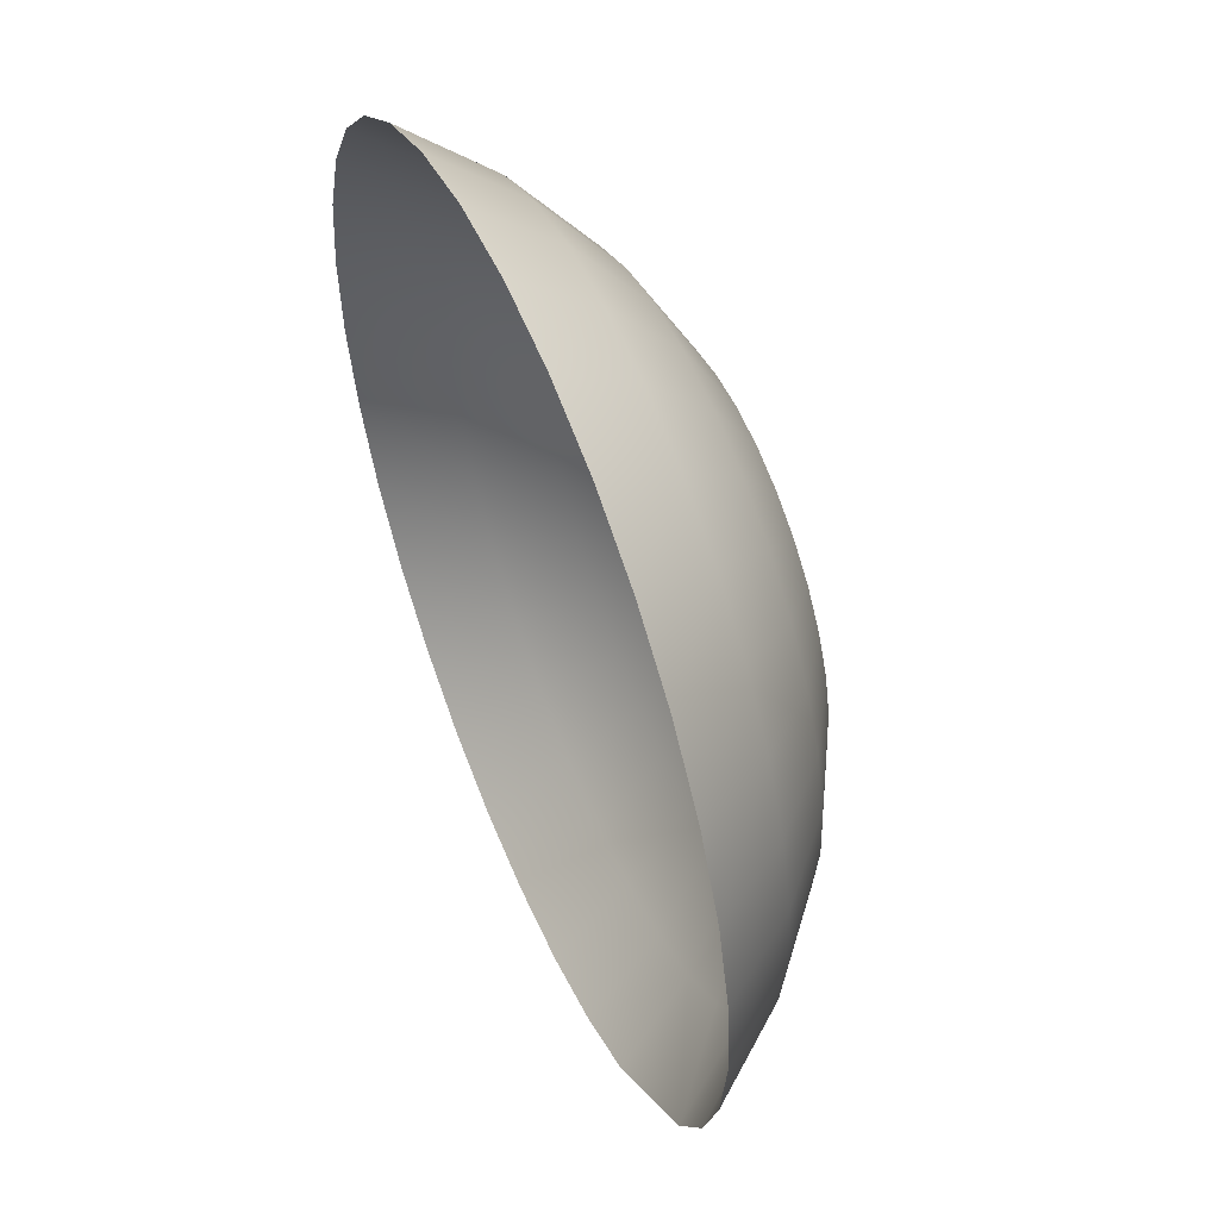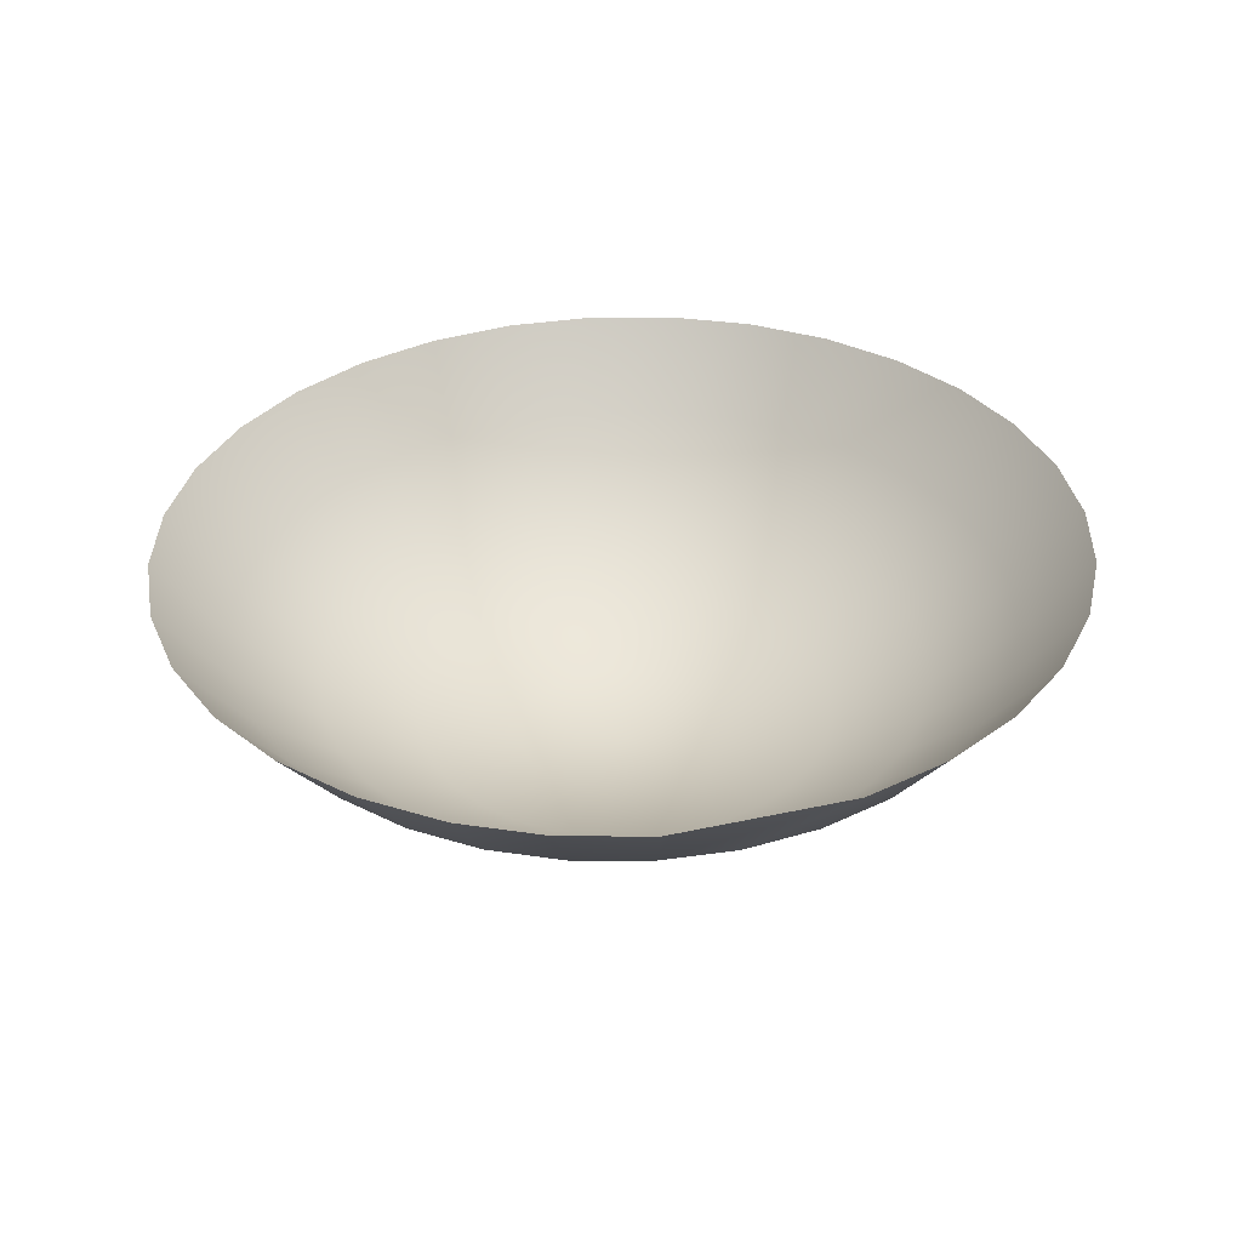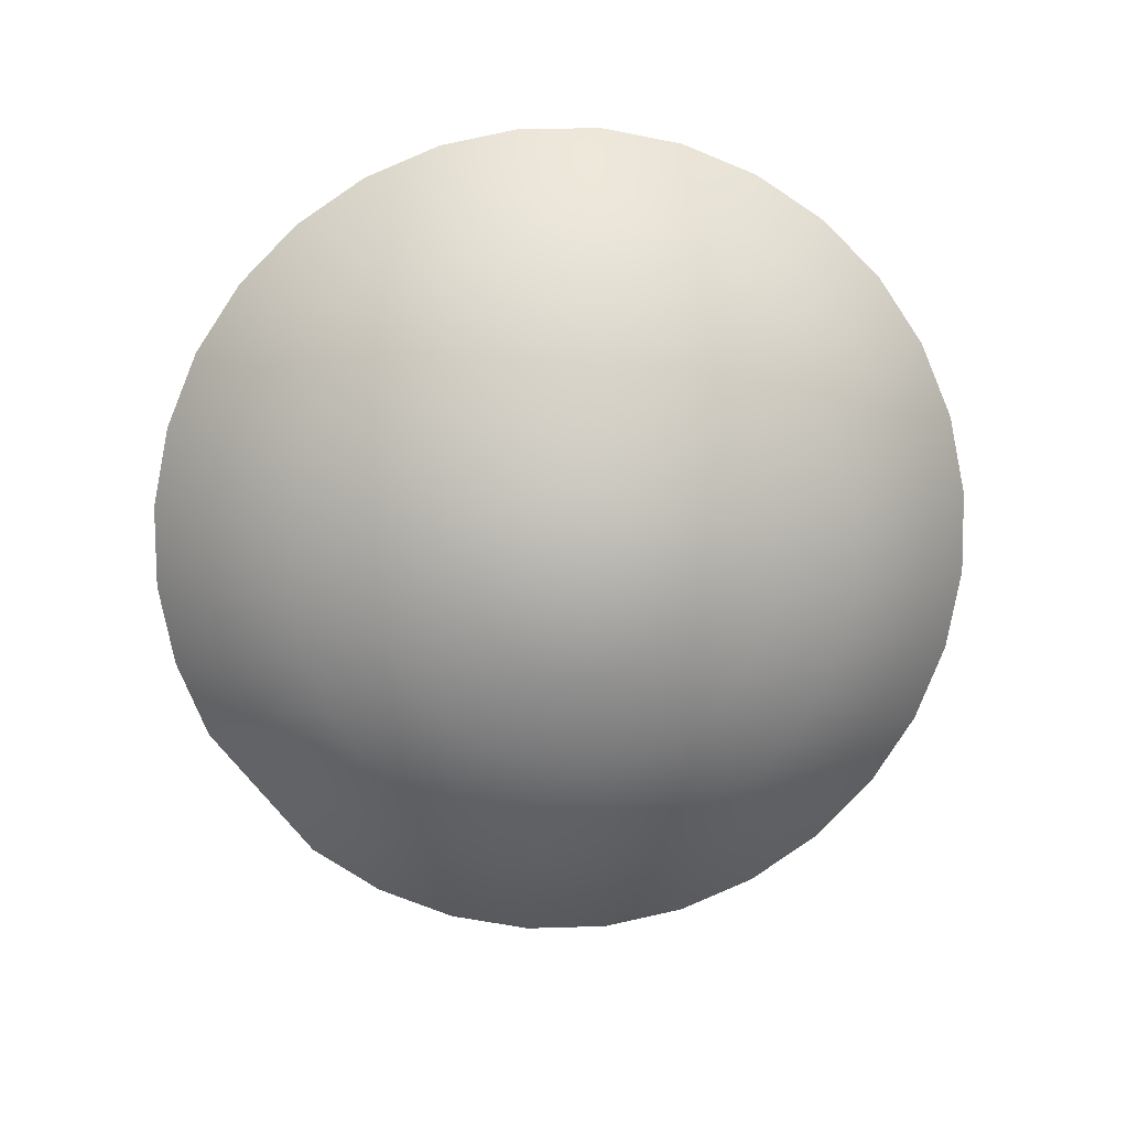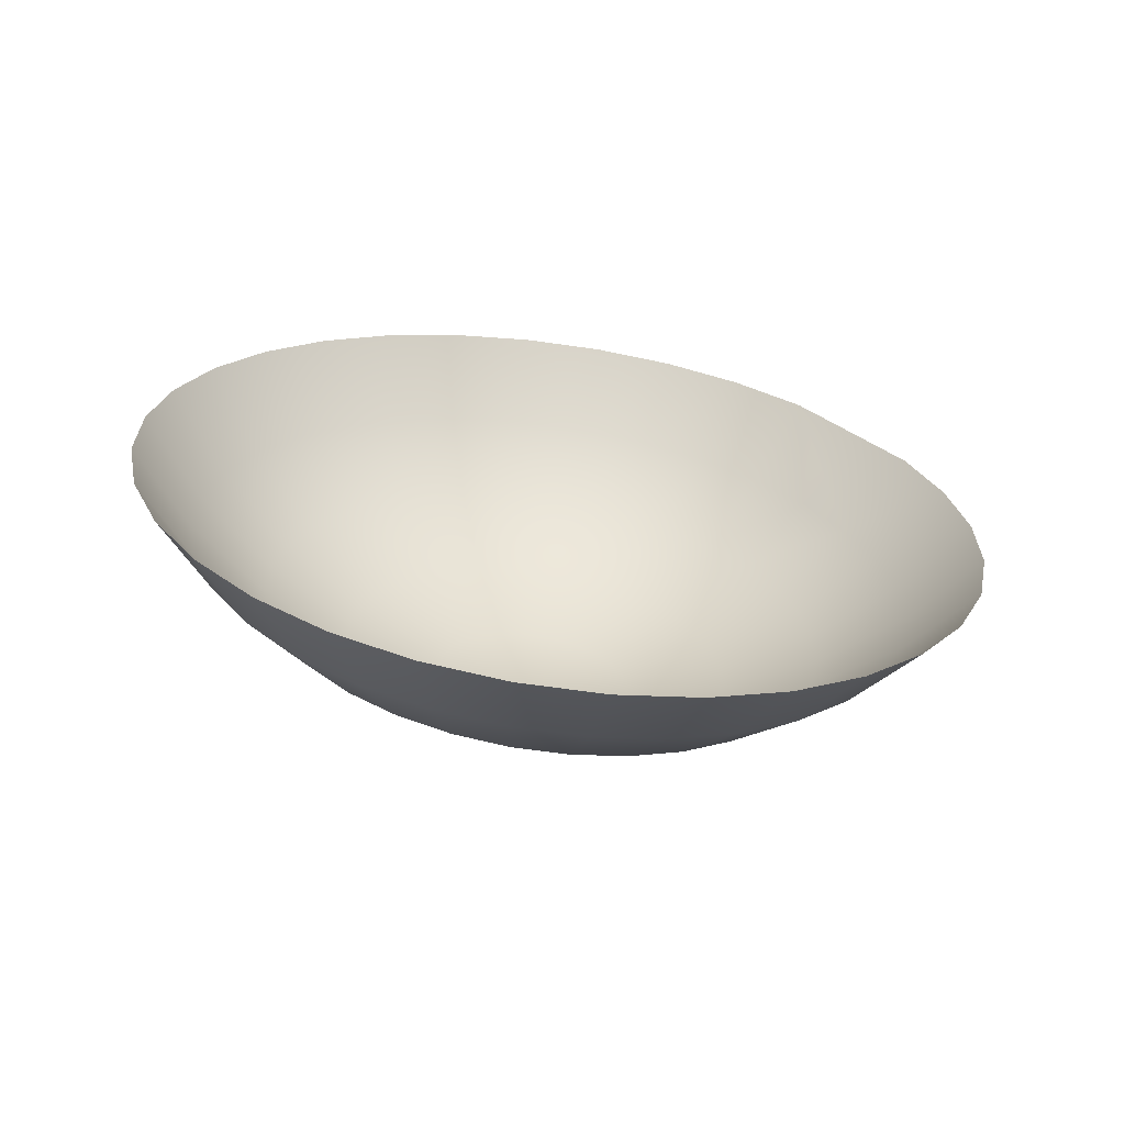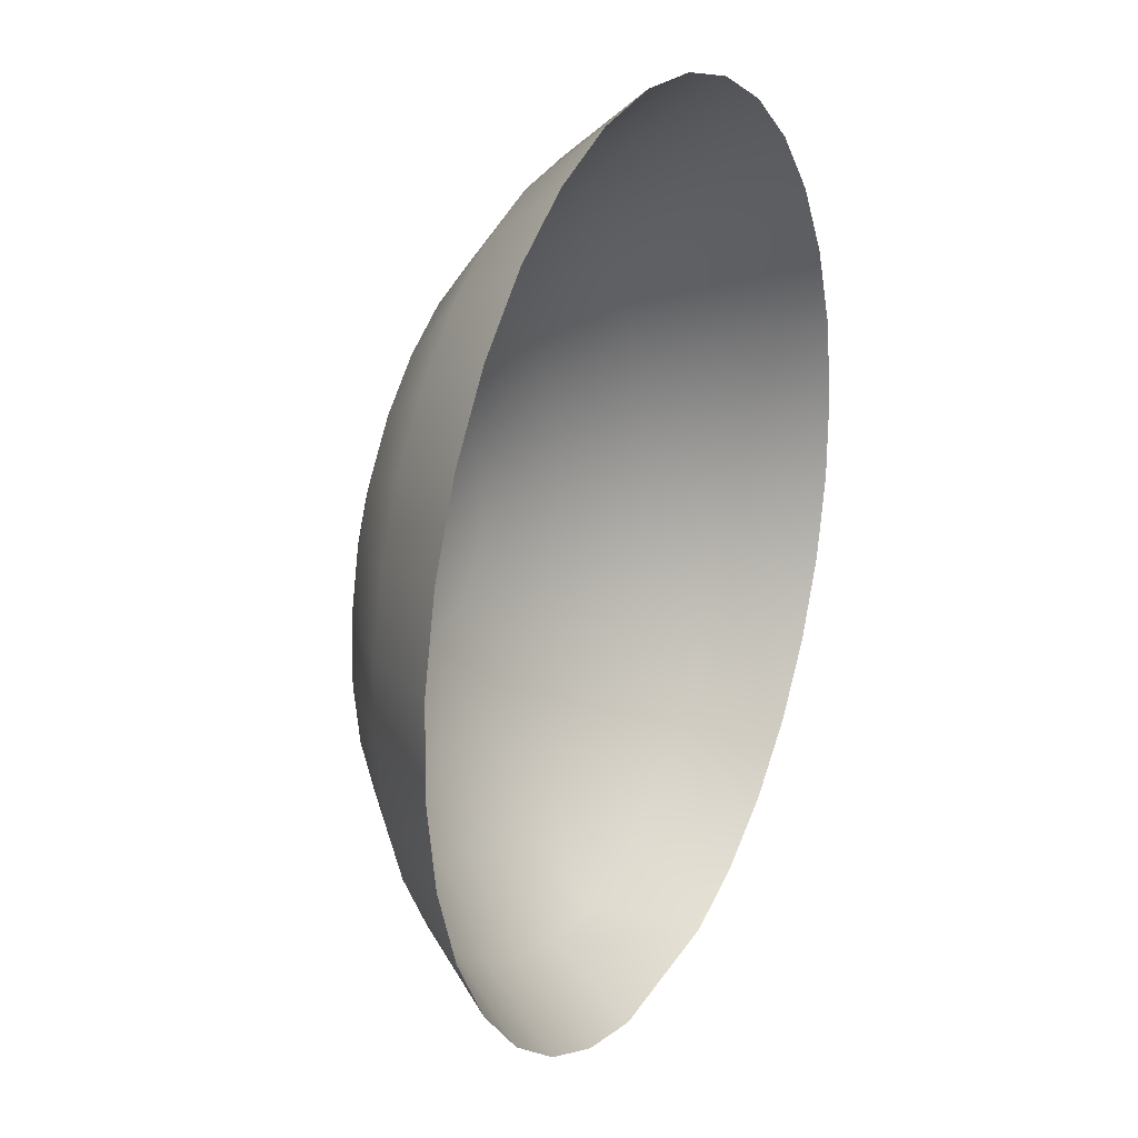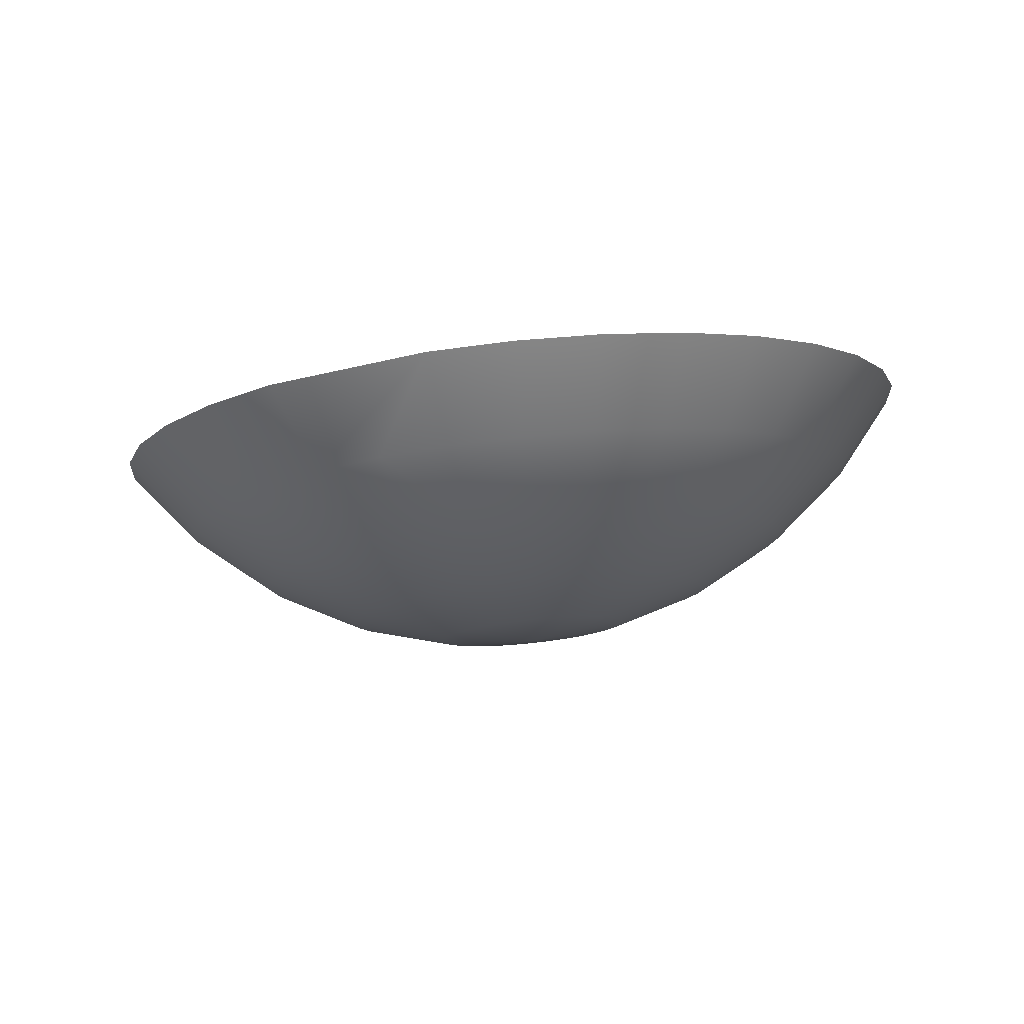
<metadata>
{"format":"obj","ext":"obj","renderer":"f3d","projection":"perspective","resolution":1024,"background":"white","views":[{"elev":31.1,"azim":-111.2,"up":"+Z"},{"elev":26.2,"azim":-172.9,"up":"+Y"},{"elev":-72.4,"azim":-28.0,"up":"+Y"},{"elev":27.5,"azim":73.4,"up":"+Y"},{"elev":1.7,"azim":114.0,"up":"+Z"},{"elev":-16.8,"azim":-135.0,"up":"+Y"}]}
</metadata>
<code>
g Eye_R
v -0.1031 -1.34 0.01042
v -0.1576 -1.341 0.005117
v -0.1576 -1.385 0.05393
v -0.1113 -1.384 0.05844
v -0.1576 -1.419 0.1104
v -0.05078 -1.338 0.02613
v -0.1212 -1.418 0.114
v -0.06676 -1.382 0.0718
v -0.002533 -1.334 0.05163
v -0.08622 -1.417 0.1245
v -0.02572 -1.379 0.09349
v 0.03976 -1.329 0.08595
v -0.05398 -1.414 0.1415
v 0.01024 -1.375 0.1227
v 0.07446 -1.323 0.1278
v -0.02572 -1.411 0.1644
v 0.03976 -1.37 0.1582
v 0.1003 -1.316 0.1755
v -0.002533 -1.407 0.1924
v 0.06169 -1.363 0.1988
v 0.1161 -1.308 0.2273
v 0.0147 -1.402 0.2243
v 0.0752 -1.357 0.2429
v 0.1215 -1.3 0.2811
v 0.02531 -1.397 0.2589
v 0.07976 -1.35 0.2886
v 0.1161 -1.292 0.335
v 0.02889 -1.391 0.2948
v 0.0752 -1.343 0.3344
v 0.1003 -1.284 0.3867
v 0.02531 -1.386 0.3308
v 0.06169 -1.337 0.3785
v 0.07446 -1.277 0.4344
v 0.0147 -1.381 0.3654
v 0.03976 -1.33 0.4191
v 0.03976 -1.27 0.4763
v -0.002533 -1.376 0.3973
v 0.01024 -1.325 0.4546
v -0.002533 -1.265 0.5106
v -0.02572 -1.372 0.4252
v -0.02572 -1.321 0.4838
v -0.05078 -1.261 0.5361
v -0.05398 -1.368 0.4482
v -0.06676 -1.317 0.5055
v -0.1031 -1.259 0.5518
v -0.08622 -1.366 0.4652
v -0.1113 -1.315 0.5189
v -0.1576 -1.258 0.5571
v -0.1212 -1.364 0.4757
v -0.1576 -1.315 0.5234
v -0.212 -1.259 0.5518
v -0.1576 -1.364 0.4793
v -0.2039 -1.315 0.5189
v -0.2644 -1.261 0.5361
v -0.194 -1.364 0.4757
v -0.2484 -1.317 0.5055
v -0.3126 -1.265 0.5106
v -0.2289 -1.366 0.4652
v -0.2894 -1.321 0.4838
v -0.3549 -1.27 0.4763
v -0.2612 -1.368 0.4482
v -0.3254 -1.325 0.4546
v -0.3896 -1.277 0.4344
v -0.2894 -1.372 0.4252
v -0.3549 -1.33 0.4191
v -0.4154 -1.284 0.3867
v -0.3126 -1.376 0.3973
v -0.3768 -1.337 0.3785
v -0.4313 -1.292 0.335
v -0.3299 -1.381 0.3654
v -0.3904 -1.343 0.3344
v -0.4367 -1.3 0.2811
v -0.3405 -1.386 0.3308
v -0.3949 -1.35 0.2886
v -0.4313 -1.308 0.2273
v -0.3441 -1.391 0.2948
v -0.3904 -1.357 0.2429
v -0.4154 -1.316 0.1755
v -0.3405 -1.397 0.2589
v -0.3768 -1.363 0.1988
v -0.3896 -1.323 0.1278
v -0.3299 -1.402 0.2243
v -0.3549 -1.37 0.1582
v -0.3549 -1.329 0.08595
v -0.3126 -1.407 0.1924
v -0.3254 -1.375 0.1227
v -0.2894 -1.411 0.1644
v -0.3126 -1.334 0.05163
v -0.2894 -1.379 0.09349
v -0.2612 -1.414 0.1415
v -0.2484 -1.382 0.0718
v -0.2289 -1.417 0.1245
v -0.2039 -1.384 0.05844
v -0.212 -1.34 0.01042
v -0.1576 -1.341 0.005117
v -0.194 -1.418 0.114
v -0.1576 -1.385 0.05393
v -0.1576 -1.419 0.1104
v -0.1576 -1.364 0.4793
v -0.1212 -1.364 0.4757
v -0.1325 -1.403 0.424
v -0.1576 -1.403 0.4265
v -0.194 -1.364 0.4757
v -0.1084 -1.404 0.4168
v -0.08622 -1.366 0.4652
v -0.1826 -1.403 0.424
v -0.2289 -1.366 0.4652
v -0.08622 -1.406 0.4051
v -0.05398 -1.368 0.4482
v -0.2067 -1.404 0.4168
v -0.2612 -1.368 0.4482
v -0.06676 -1.408 0.3893
v -0.02572 -1.372 0.4252
v -0.2289 -1.406 0.4051
v -0.2894 -1.372 0.4252
v -0.05078 -1.411 0.37
v -0.002533 -1.376 0.3973
v -0.2484 -1.408 0.3893
v -0.3126 -1.376 0.3973
v -0.03891 -1.415 0.348
v 0.0147 -1.381 0.3654
v -0.2644 -1.411 0.37
v -0.3299 -1.381 0.3654
v -0.0316 -1.418 0.3242
v 0.02531 -1.386 0.3308
v -0.2762 -1.415 0.348
v -0.3405 -1.386 0.3308
v -0.02913 -1.422 0.2994
v 0.02889 -1.391 0.2948
v -0.2836 -1.418 0.3242
v -0.3441 -1.391 0.2948
v -0.0316 -1.426 0.2746
v 0.02531 -1.397 0.2589
v -0.286 -1.422 0.2994
v -0.3405 -1.397 0.2589
v -0.03891 -1.429 0.2508
v 0.0147 -1.402 0.2243
v -0.2836 -1.426 0.2746
v -0.3299 -1.402 0.2243
v -0.05078 -1.433 0.2289
v -0.002533 -1.407 0.1924
v -0.2762 -1.429 0.2508
v -0.3126 -1.407 0.1924
v -0.06676 -1.435 0.2096
v -0.02572 -1.411 0.1644
v -0.2644 -1.433 0.2289
v -0.2894 -1.411 0.1644
v -0.08622 -1.438 0.1938
v -0.05398 -1.414 0.1415
v -0.2484 -1.435 0.2096
v -0.2612 -1.414 0.1415
v -0.1084 -1.44 0.1821
v -0.08622 -1.417 0.1245
v -0.2289 -1.438 0.1938
v -0.2289 -1.417 0.1245
v -0.1325 -1.441 0.1748
v -0.1212 -1.418 0.114
v -0.2067 -1.44 0.1821
v -0.194 -1.418 0.114
v -0.1576 -1.441 0.1724
v -0.1576 -1.419 0.1104
v -0.1826 -1.441 0.1748
v -0.1325 -1.45 0.2424
v -0.1448 -1.45 0.2387
v -0.1576 -1.447 0.3032
v -0.1212 -1.449 0.2484
v -0.1576 -1.451 0.2375
v -0.1113 -1.448 0.2565
v -0.1704 -1.45 0.2387
v -0.1031 -1.446 0.2663
v -0.1826 -1.45 0.2424
v -0.09708 -1.445 0.2775
v -0.194 -1.449 0.2484
v -0.09336 -1.443 0.2896
v -0.2039 -1.448 0.2565
v -0.0921 -1.441 0.3023
v -0.212 -1.446 0.2663
v -0.09336 -1.439 0.3149
v -0.2181 -1.445 0.2775
v -0.09708 -1.437 0.327
v -0.2218 -1.443 0.2896
v -0.1031 -1.435 0.3382
v -0.2231 -1.441 0.3023
v -0.1113 -1.434 0.3481
v -0.2218 -1.439 0.3149
v -0.1212 -1.433 0.3561
v -0.2181 -1.437 0.327
v -0.1325 -1.432 0.3621
v -0.212 -1.435 0.3382
v -0.1448 -1.431 0.3658
v -0.2039 -1.434 0.3481
v -0.1576 -1.431 0.367
v -0.194 -1.433 0.3561
v -0.1704 -1.431 0.3658
v -0.1826 -1.432 0.3621
g Eye_R_0
f 3 2 1
f 4 3 1
f 5 3 4
f 4 1 6
f 7 5 4
f 8 4 6
f 7 4 8
f 8 6 9
f 10 7 8
f 11 8 9
f 10 8 11
f 11 9 12
f 13 10 11
f 14 11 12
f 13 11 14
f 14 12 15
f 16 13 14
f 17 14 15
f 16 14 17
f 17 15 18
f 19 16 17
f 20 17 18
f 19 17 20
f 20 18 21
f 22 19 20
f 23 20 21
f 22 20 23
f 23 21 24
f 25 22 23
f 26 23 24
f 25 23 26
f 26 24 27
f 28 25 26
f 29 26 27
f 28 26 29
f 29 27 30
f 31 28 29
f 32 29 30
f 31 29 32
f 32 30 33
f 34 31 32
f 35 32 33
f 34 32 35
f 35 33 36
f 37 34 35
f 38 35 36
f 37 35 38
f 38 36 39
f 40 37 38
f 41 38 39
f 40 38 41
f 41 39 42
f 43 40 41
f 44 41 42
f 43 41 44
f 44 42 45
f 46 43 44
f 47 44 45
f 46 44 47
f 47 45 48
f 49 46 47
f 50 47 48
f 49 47 50
f 50 48 51
f 52 49 50
f 53 50 51
f 52 50 53
f 53 51 54
f 55 52 53
f 56 53 54
f 55 53 56
f 56 54 57
f 58 55 56
f 59 56 57
f 58 56 59
f 59 57 60
f 61 58 59
f 62 59 60
f 61 59 62
f 62 60 63
f 64 61 62
f 65 62 63
f 64 62 65
f 65 63 66
f 67 64 65
f 68 65 66
f 67 65 68
f 68 66 69
f 70 67 68
f 71 68 69
f 70 68 71
f 71 69 72
f 73 70 71
f 74 71 72
f 73 71 74
f 74 72 75
f 76 73 74
f 77 74 75
f 76 74 77
f 77 75 78
f 79 76 77
f 80 77 78
f 79 77 80
f 80 78 81
f 82 79 80
f 83 80 81
f 82 80 83
f 83 81 84
f 85 82 83
f 86 83 84
f 85 83 86
f 87 85 86
f 86 84 88
f 87 86 89
f 89 86 88
f 90 87 89
f 90 89 91
f 91 89 88
f 92 90 91
f 93 91 88
f 92 91 93
f 88 94 93
f 93 94 95
f 96 92 93
f 97 93 95
f 96 93 97
f 98 96 97
f 101 100 99
f 102 101 99
f 102 99 103
f 101 104 100
f 104 105 100
f 106 102 103
f 106 103 107
f 104 108 105
f 108 109 105
f 110 106 107
f 110 107 111
f 108 112 109
f 112 113 109
f 114 110 111
f 114 111 115
f 112 116 113
f 116 117 113
f 118 114 115
f 118 115 119
f 116 120 117
f 120 121 117
f 122 118 119
f 122 119 123
f 120 124 121
f 124 125 121
f 126 122 123
f 126 123 127
f 124 128 125
f 128 129 125
f 130 126 127
f 130 127 131
f 128 132 129
f 132 133 129
f 134 130 131
f 134 131 135
f 132 136 133
f 136 137 133
f 138 134 135
f 138 135 139
f 136 140 137
f 140 141 137
f 142 138 139
f 142 139 143
f 140 144 141
f 144 145 141
f 146 142 143
f 146 143 147
f 144 148 145
f 148 149 145
f 150 146 147
f 150 147 151
f 148 152 149
f 152 153 149
f 154 150 151
f 154 151 155
f 152 156 153
f 156 157 153
f 158 154 155
f 158 155 159
f 156 160 157
f 160 161 157
f 162 159 161
f 162 158 159
f 160 162 161
f 163 152 148
f 164 156 152
f 163 164 152
f 165 164 163
f 166 163 148
f 165 163 166
f 166 148 144
f 164 167 156
f 167 160 156
f 165 167 164
f 168 166 144
f 165 166 168
f 168 144 140
f 167 169 160
f 169 162 160
f 165 169 167
f 170 168 140
f 165 168 170
f 170 140 136
f 169 171 162
f 165 171 169
f 165 170 172
f 172 170 136
f 165 173 171
f 171 158 162
f 171 173 158
f 172 136 132
f 173 154 158
f 174 172 132
f 165 172 174
f 174 132 128
f 173 175 154
f 165 175 173
f 175 150 154
f 176 174 128
f 165 174 176
f 176 128 124
f 175 177 150
f 165 177 175
f 177 146 150
f 178 176 124
f 165 176 178
f 178 124 120
f 177 179 146
f 165 179 177
f 165 178 180
f 180 178 120
f 165 181 179
f 179 142 146
f 179 181 142
f 180 120 116
f 181 138 142
f 182 180 116
f 165 180 182
f 182 116 112
f 181 183 138
f 165 183 181
f 183 134 138
f 184 182 112
f 165 182 184
f 184 112 108
f 183 185 134
f 165 185 183
f 185 130 134
f 186 184 108
f 165 184 186
f 186 108 104
f 185 187 130
f 165 187 185
f 165 186 188
f 188 186 104
f 165 189 187
f 187 126 130
f 187 189 126
f 188 104 101
f 189 122 126
f 190 188 101
f 165 188 190
f 190 101 102
f 189 191 122
f 165 191 189
f 191 118 122
f 192 190 102
f 165 190 192
f 192 102 106
f 191 193 118
f 165 193 191
f 193 114 118
f 194 192 106
f 165 192 194
f 194 106 110
f 195 110 114
f 193 195 114
f 165 195 193
f 165 194 195
f 195 194 110

</code>
